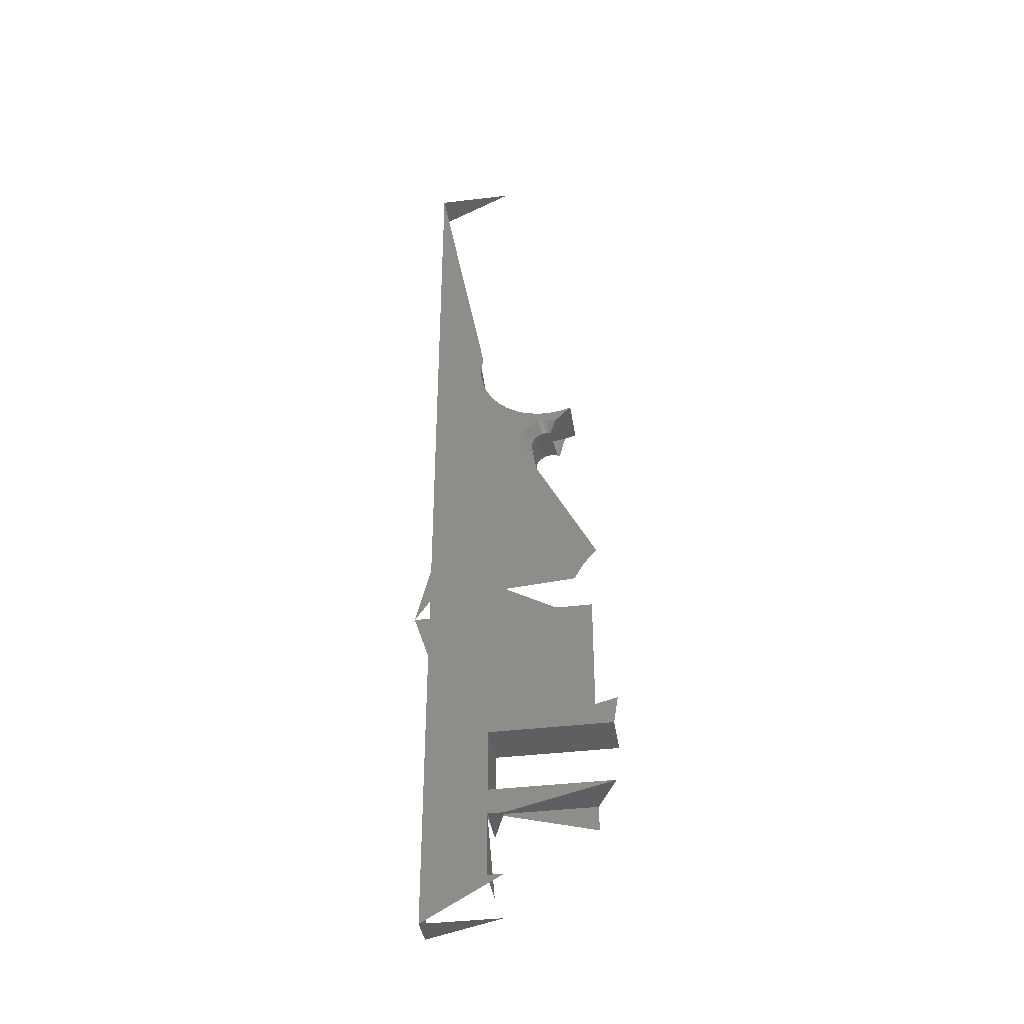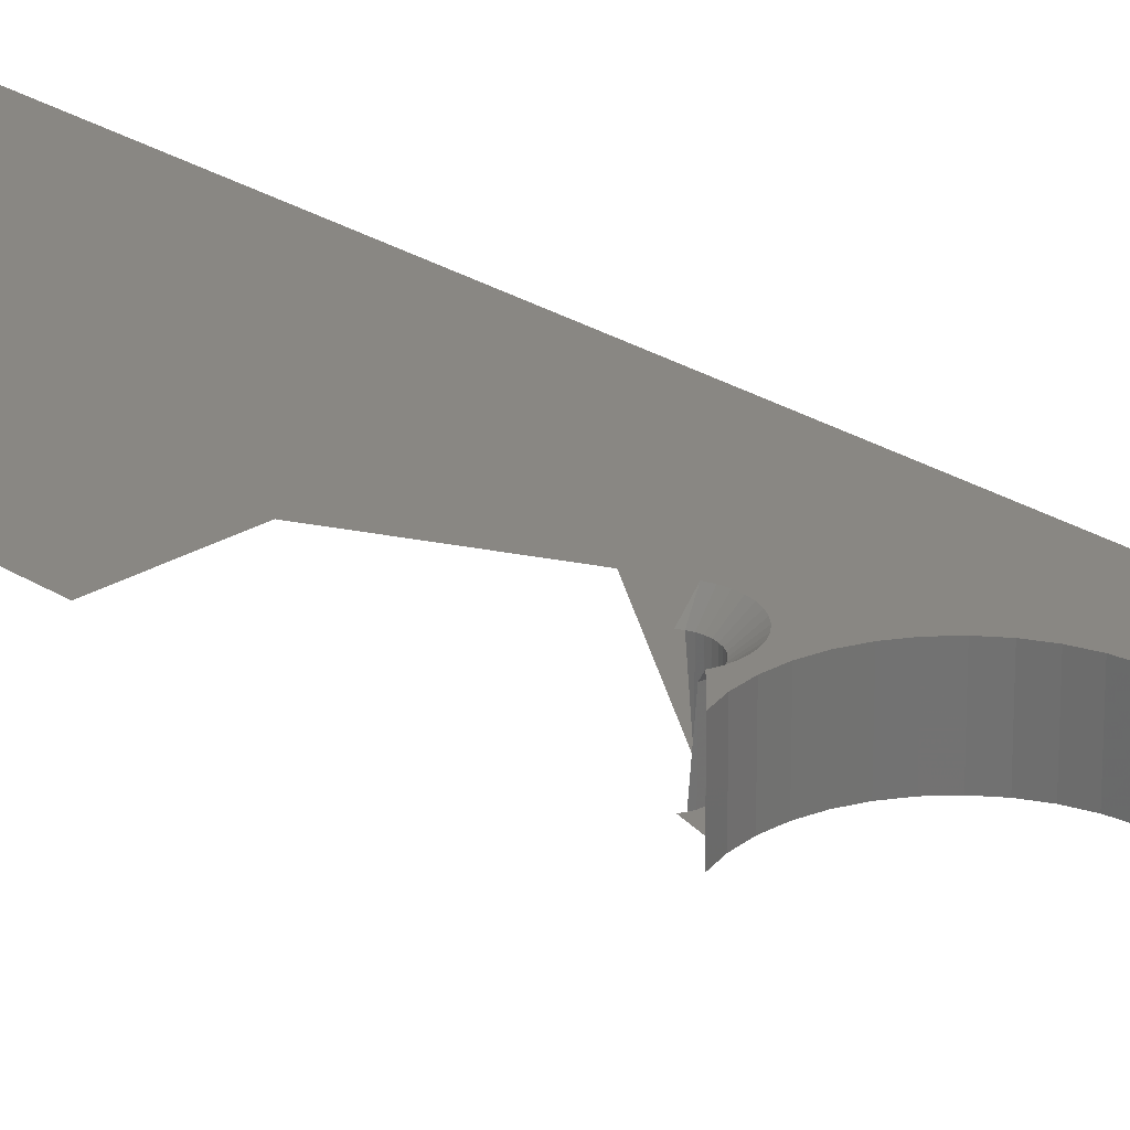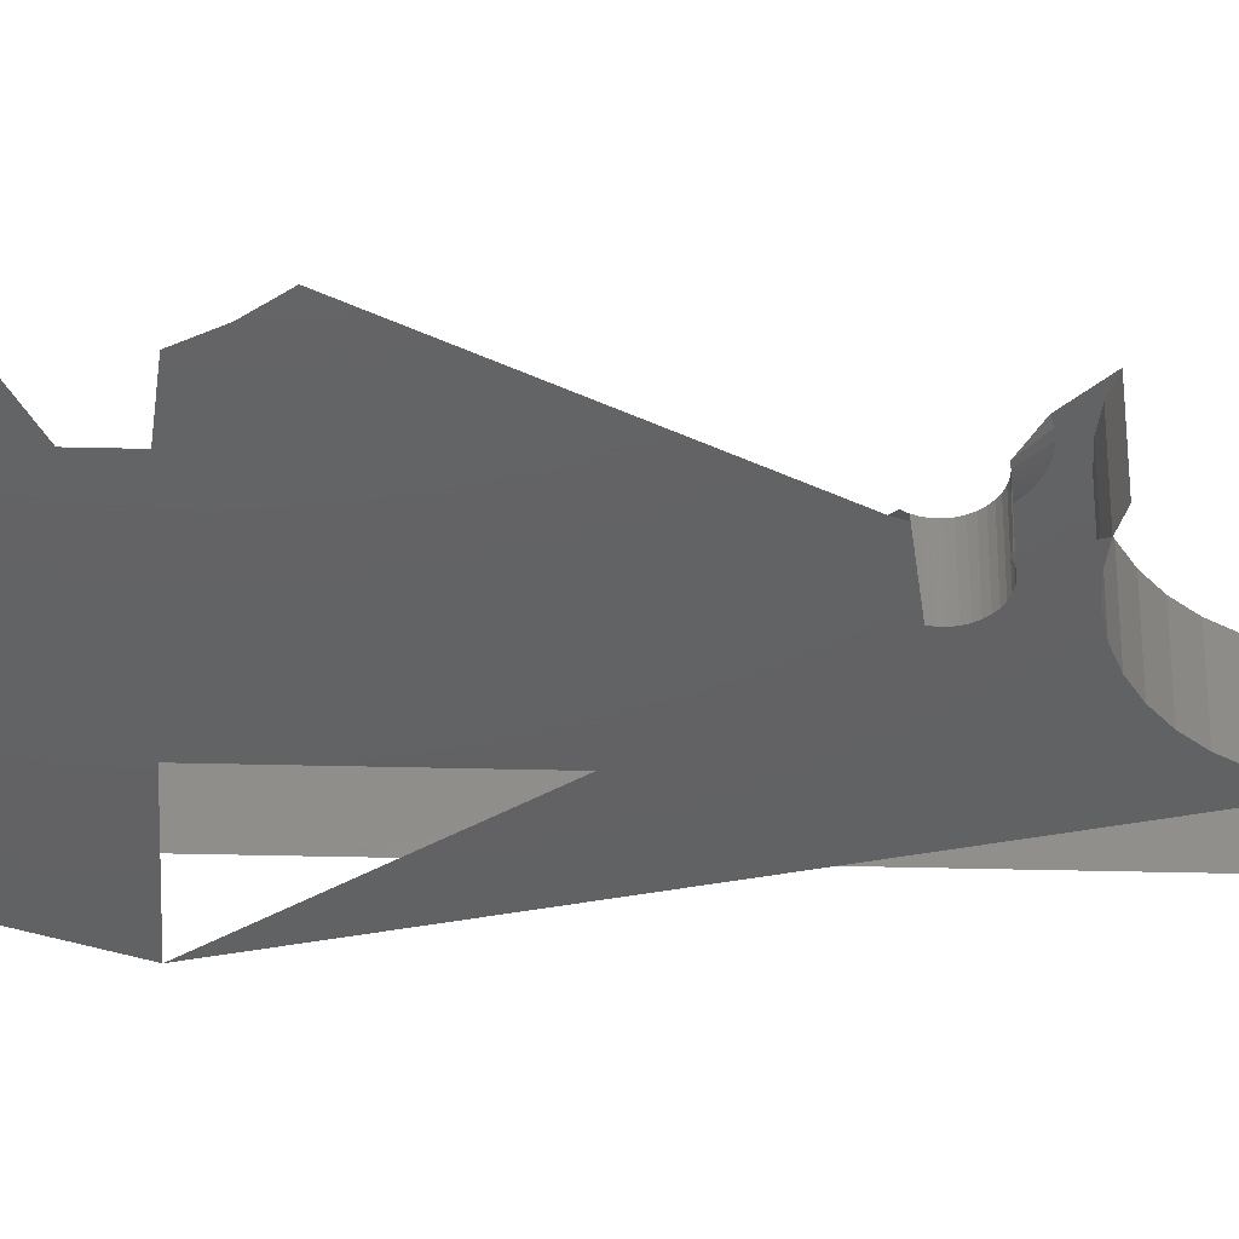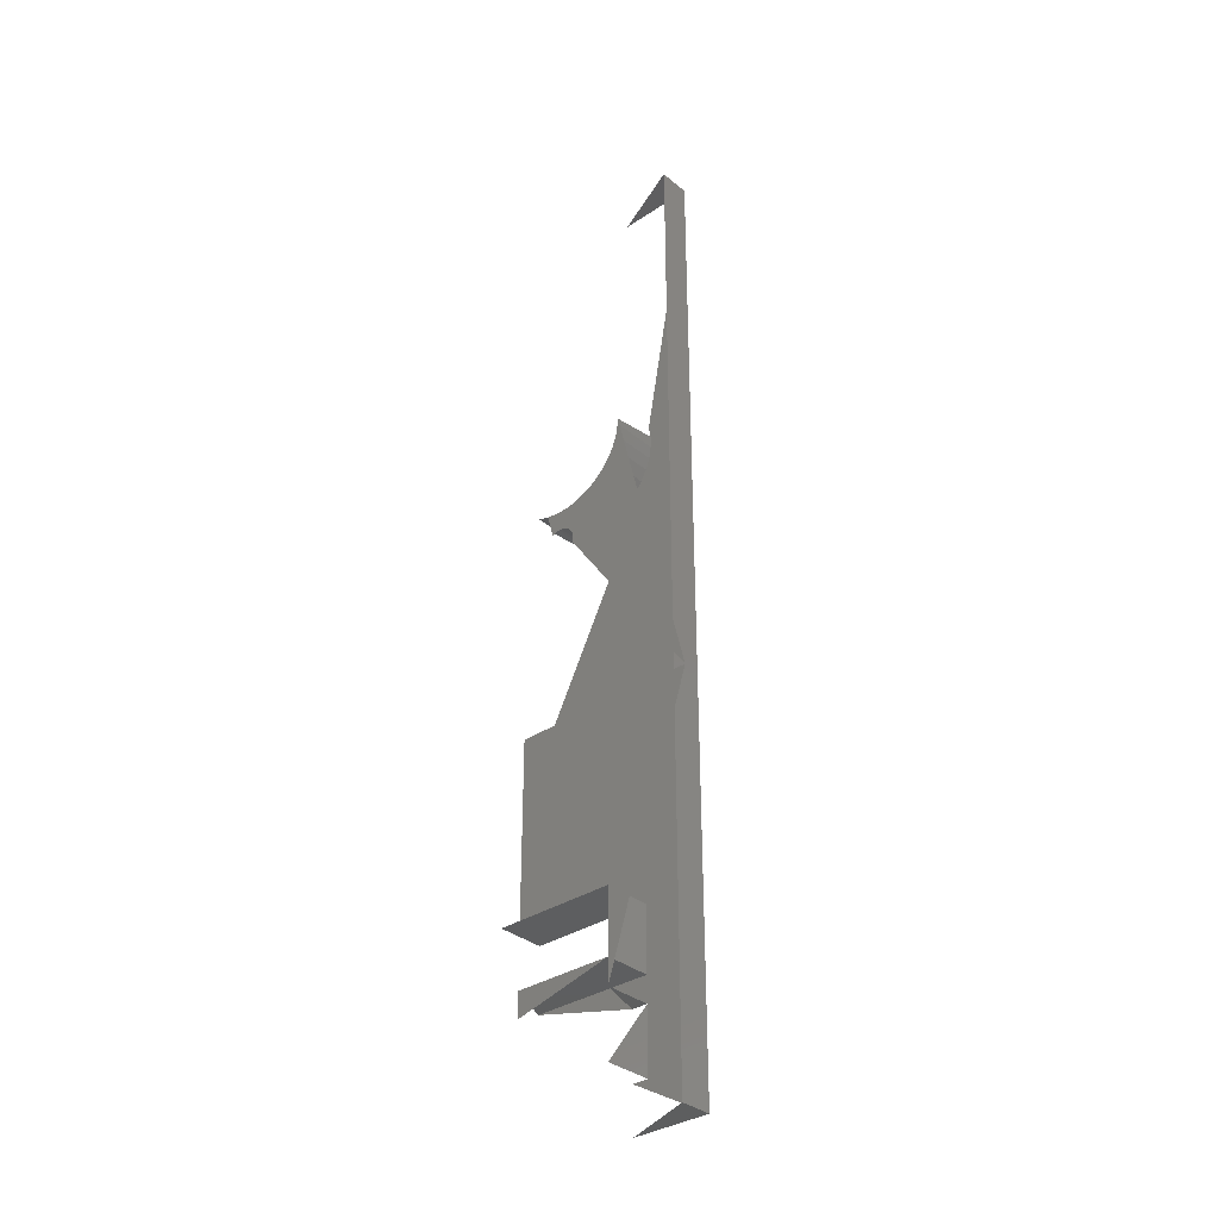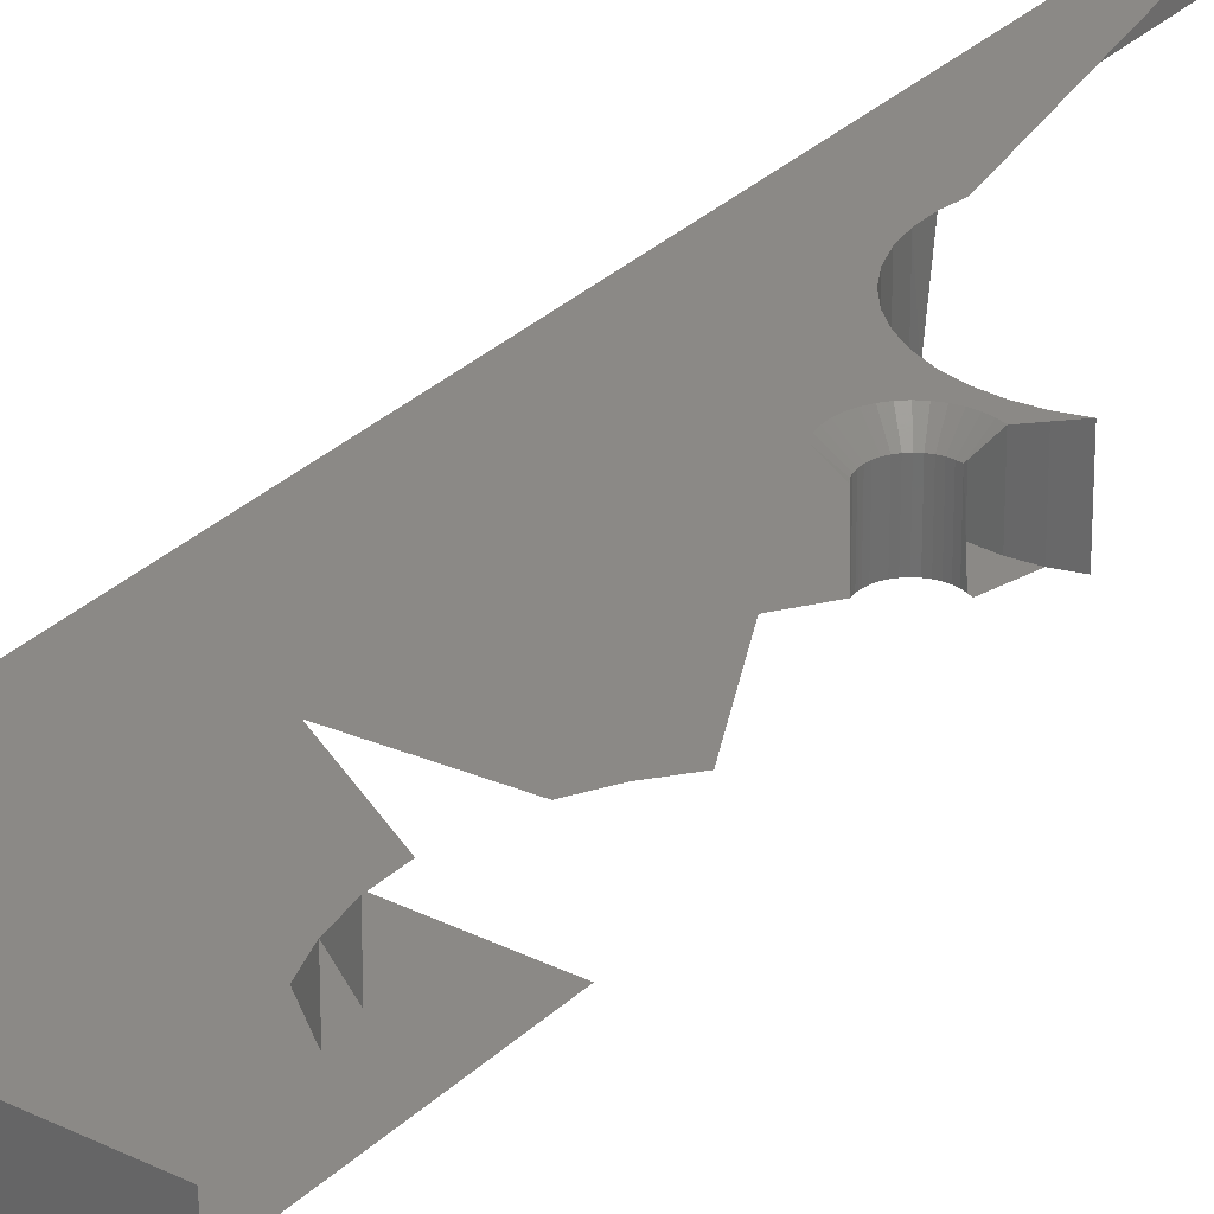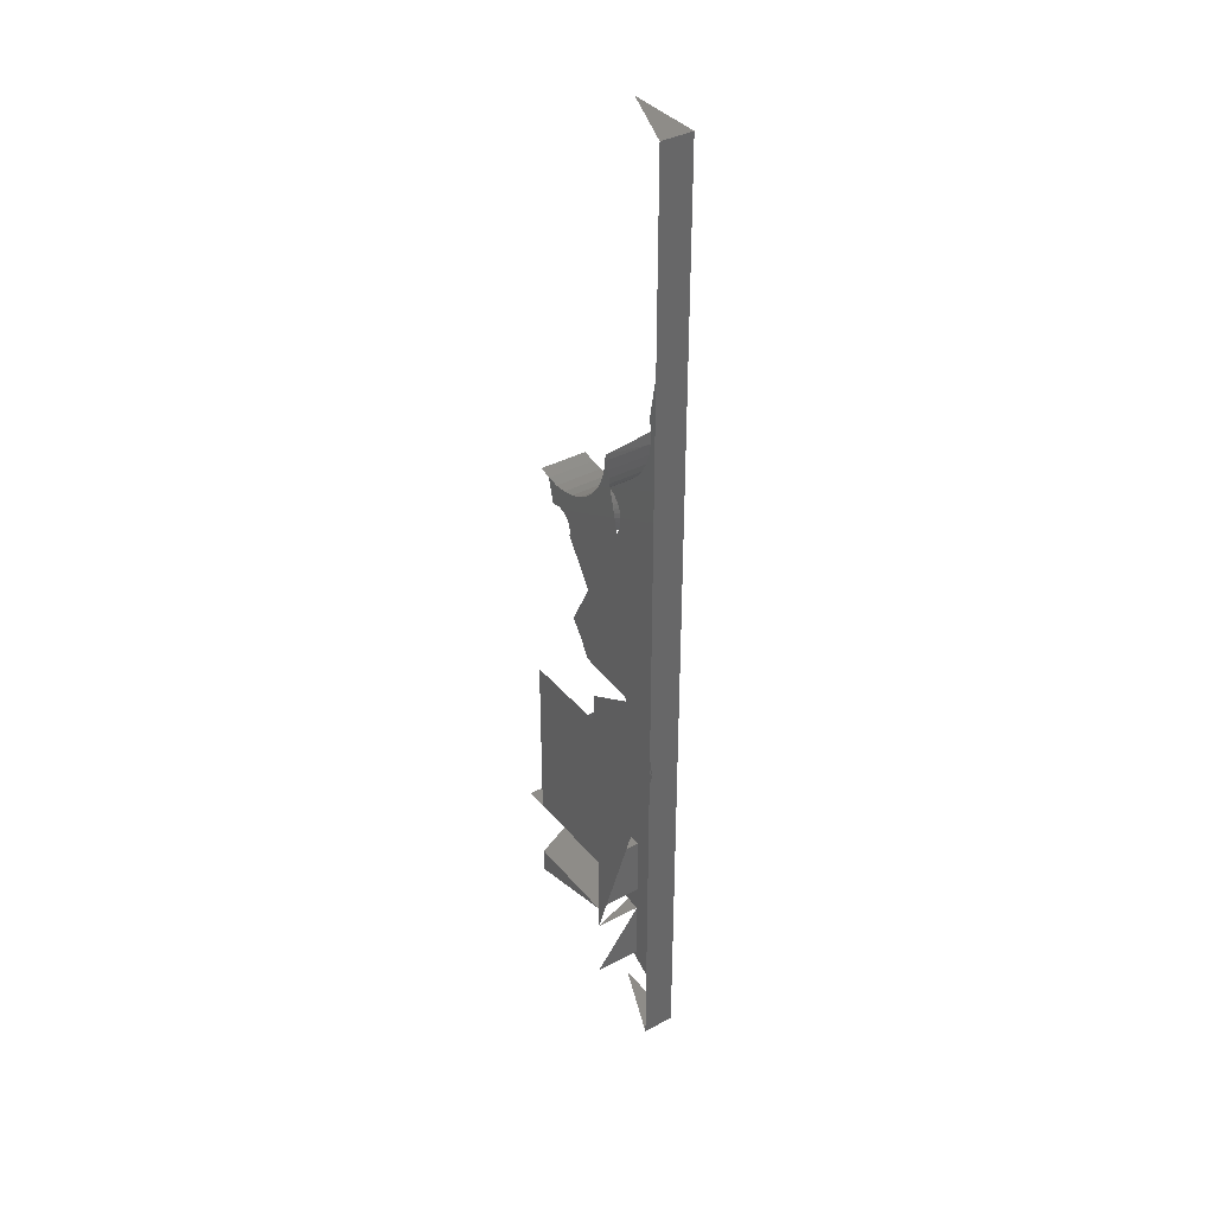
<metadata>
{"format":"stl","ext":"stl","renderer":"f3d","projection":"perspective","resolution":1024,"background":"white","views":[{"elev":-39.4,"azim":8.5,"up":"+Y"},{"elev":25.6,"azim":135.7,"up":"+Z"},{"elev":-43.9,"azim":88.4,"up":"+Z"},{"elev":-34.0,"azim":-137.9,"up":"+Y"},{"elev":30.0,"azim":36.3,"up":"+Z"},{"elev":37.2,"azim":-124.4,"up":"+Y"}]}
</metadata>
<code>
# stl→obj: 113 verts, 180 faces
v 10.46 64.41 4.7
v 12.74 61.16 4.7
v 11.52 63.76 4.7
v 13.11 61.48 4.7
v 10.46 64.41 0.001
v 10.33 64.53 4.7
v 13.56 60.38 3.752
v 12.67 63.3 4.7
v 11.52 63.76 0.0009999
v 12.44 60.78 4.7
v 13.37 60.15 3.752
v 13.78 60.57 3.752
v 13.52 61.73 4.7
v 13.78 60.57 0.0009999
v 9.532 65.23 0.001
v 12.2 60.36 4.7
v 13.56 60.38 0.0009999
v 13.88 63.04 4.7
v 12.67 63.3 0.0009999
v 14.03 60.72 0.0009999
v 13.37 60.15 0.0009999
v 9.532 65.23 4.7
v 13.23 59.89 3.752
v 12.04 59.9 4.7
v 14.03 60.72 3.752
v 13.97 61.91 4.7
v 8.754 66.19 0.001
v 2.549 39.26 4.7
v 13.13 59.62 3.752
v 11.96 59.42 4.7
v 14.44 62.02 4.7
v 13.88 63.04 0.0009999
v 14.3 60.83 0.0009999
v 13.23 59.89 0.0009999
v 8.754 66.19 4.7
v 10.33 39.26 4.7
v 13.08 59.33 3.752
v 11.96 58.94 4.7
v 14.3 60.83 3.752
v 15.11 62.99 4.7
v 13.13 59.62 0.0009999
v 8.15 67.27 4.7
v 8.709 22.19 4.7
v 8.15 67.27 0.001
v 13.08 59.04 3.752
v 14.59 60.9 3.752
v 14.93 62.04 4.7
v 15.11 62.99 0.0009999
v 14.59 60.9 0.0009999
v 13.08 59.33 0.0009999
v 7.738 68.44 4.7
v 8.709 15.84 4.7
v 10.33 22.19 4.7
v 12.04 58.46 4.7
v 0.009003 39.82 0.001001
v 13.08 59.18 0.0009999
v 13.13 58.75 3.752
v 16.34 63.14 4.7
v 14.88 60.91 0.0009999
v 7.528 69.66 4.7
v 7.738 68.44 0.001
v 8.709 13.3 4.7
v 8.709 15.84 0.001
v 8.709 22.19 0.001
v 16.79 31.72 4.7
v 12.2 58.01 4.7
v 13.08 59.04 0.0009999
v 14.88 60.91 3.752
v 15.41 61.98 4.7
v 16.34 63.14 0.0009995
v 15.17 60.87 0.0009999
v 7.528 69.66 0.001
v 2.549 100.1 4.7
v 2.549 2.54 4.7
v 10.33 15.84 4.7
v 18.72 22.19 0.0009995
v 16.44 33.76 4.7
v 17.48 29.77 4.7
v 18.49 41.63 4.7
v 13.23 58.47 3.752
v 13.13 58.75 0.0009999
v 15.87 61.83 4.7
v 17.53 63.51 4.7
v 15.45 60.79 0.0009999
v 7.502 70.28 0.001
v 7.528 70.9 4.7
v 2.549 100.1 1.525
v 2.549 2.54 1.525
v 8.709 6.954 4.7
v 10.33 13.3 4.7
v 18.72 15.84 0.0009995
v 20.9 22.19 4.7
v 16.44 35.83 4.7
v 16.44 33.76 1.525
v 18.49 27.96 4.7
v 16.79 31.72 1.525
v 19.79 43.24 4.7
v 17.48 39.83 4.7
v 13.37 58.22 3.752
v 15.17 60.87 3.752
v 17.53 63.51 0.0009995
v 15.71 60.65 0.0009999
v 7.738 72.12 4.7
v 10.33 100.1 4.7
v 10.33 2.54 4.7
v 8.709 6.954 0.001
v 10.33 6.954 4.7
v 8.709 13.3 0.001
v 20.9 15.84 4.7
v 18.72 13.3 0.0009995
v 18.72 39.82 0.0009995
v 21.35 24.99 4.7
v 20.9 22.19 0.0009995
f 1 2 3
f 3 2 4
f 5 1 3
f 6 2 1
f 7 4 2
f 3 4 8
f 5 3 9
f 6 1 5
f 6 10 2
f 7 2 11
f 12 4 7
f 8 4 13
f 9 3 8
f 9 14 5
f 15 6 5
f 11 2 10
f 16 10 6
f 11 17 7
f 7 14 12
f 12 13 4
f 8 13 18
f 9 8 19
f 5 14 17
f 9 20 14
f 21 15 5
f 15 22 6
f 11 10 23
f 6 24 16
f 23 10 16
f 7 17 14
f 11 21 17
f 12 14 20
f 25 13 12
f 13 26 18
f 19 8 18
f 19 20 9
f 5 17 21
f 21 27 15
f 28 6 22
f 27 22 15
f 23 21 11
f 29 16 24
f 6 30 24
f 23 16 29
f 12 20 25
f 25 26 13
f 18 26 31
f 19 18 32
f 19 33 20
f 34 27 21
f 28 22 35
f 36 6 28
f 27 35 22
f 23 34 21
f 29 24 37
f 37 24 30
f 38 30 6
f 29 34 23
f 25 20 33
f 39 26 25
f 39 31 26
f 18 31 40
f 32 18 40
f 32 33 19
f 27 34 41
f 35 42 28
f 43 36 28
f 36 38 6
f 44 35 27
f 37 41 29
f 37 30 45
f 45 30 38
f 29 41 34
f 25 33 39
f 46 31 39
f 40 31 47
f 32 40 48
f 32 49 33
f 41 50 27
f 42 51 28
f 44 42 35
f 43 28 52
f 53 36 43
f 54 38 36
f 55 44 27
f 37 50 41
f 45 56 37
f 45 38 57
f 39 33 49
f 39 49 46
f 46 47 31
f 40 47 58
f 48 40 58
f 32 48 59
f 59 49 32
f 27 50 56
f 28 51 60
f 61 51 42
f 61 42 44
f 52 28 62
f 52 63 43
f 64 53 43
f 53 65 36
f 66 54 36
f 57 38 54
f 27 56 55
f 61 44 55
f 56 50 37
f 45 67 56
f 57 67 45
f 46 49 59
f 68 47 46
f 58 47 69
f 48 58 70
f 48 71 59
f 72 60 51
f 28 60 73
f 72 51 61
f 62 28 74
f 52 62 75
f 43 63 64
f 63 52 75
f 76 53 64
f 65 77 36
f 78 65 53
f 36 79 66
f 80 54 66
f 57 54 80
f 55 56 67
f 55 72 61
f 57 81 67
f 46 59 68
f 68 69 47
f 58 69 82
f 70 58 83
f 70 84 48
f 68 59 71
f 48 84 71
f 85 60 72
f 73 60 86
f 73 87 28
f 28 88 74
f 74 89 62
f 75 62 90
f 55 64 63
f 63 75 91
f 55 76 64
f 76 92 53
f 36 77 93
f 65 94 77
f 53 95 78
f 78 96 65
f 66 79 97
f 36 98 79
f 80 66 99
f 80 81 57
f 55 67 81
f 55 85 72
f 100 69 68
f 100 82 69
f 58 82 83
f 70 83 101
f 70 102 84
f 68 71 100
f 100 71 84
f 85 86 60
f 73 86 103
f 28 87 88
f 104 87 73
f 88 105 74
f 89 106 62
f 74 107 89
f 108 90 62
f 75 90 109
f 63 108 55
f 91 75 109
f 91 110 63
f 111 76 55
f 53 92 112
f 113 92 76

</code>
